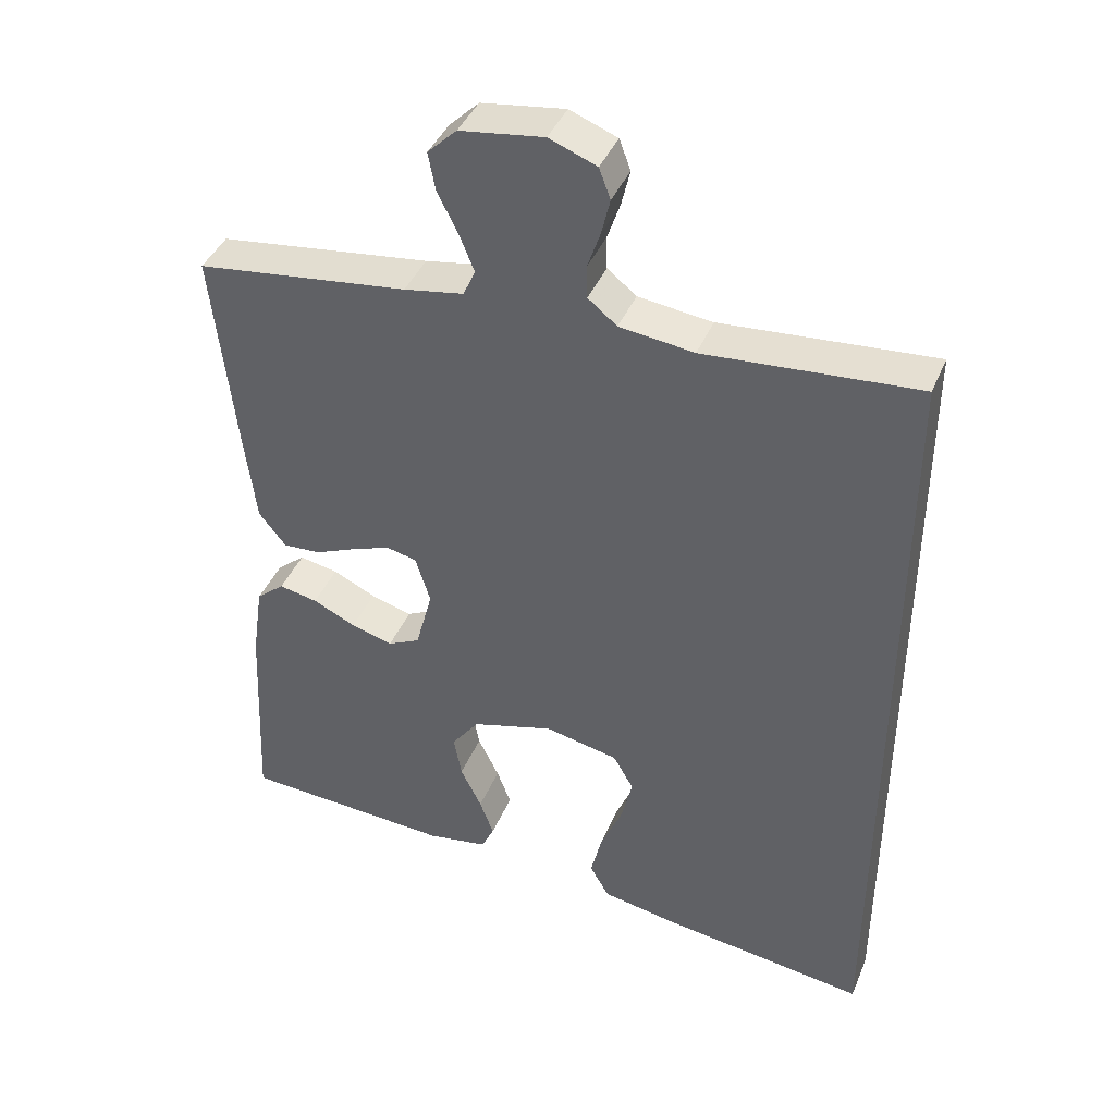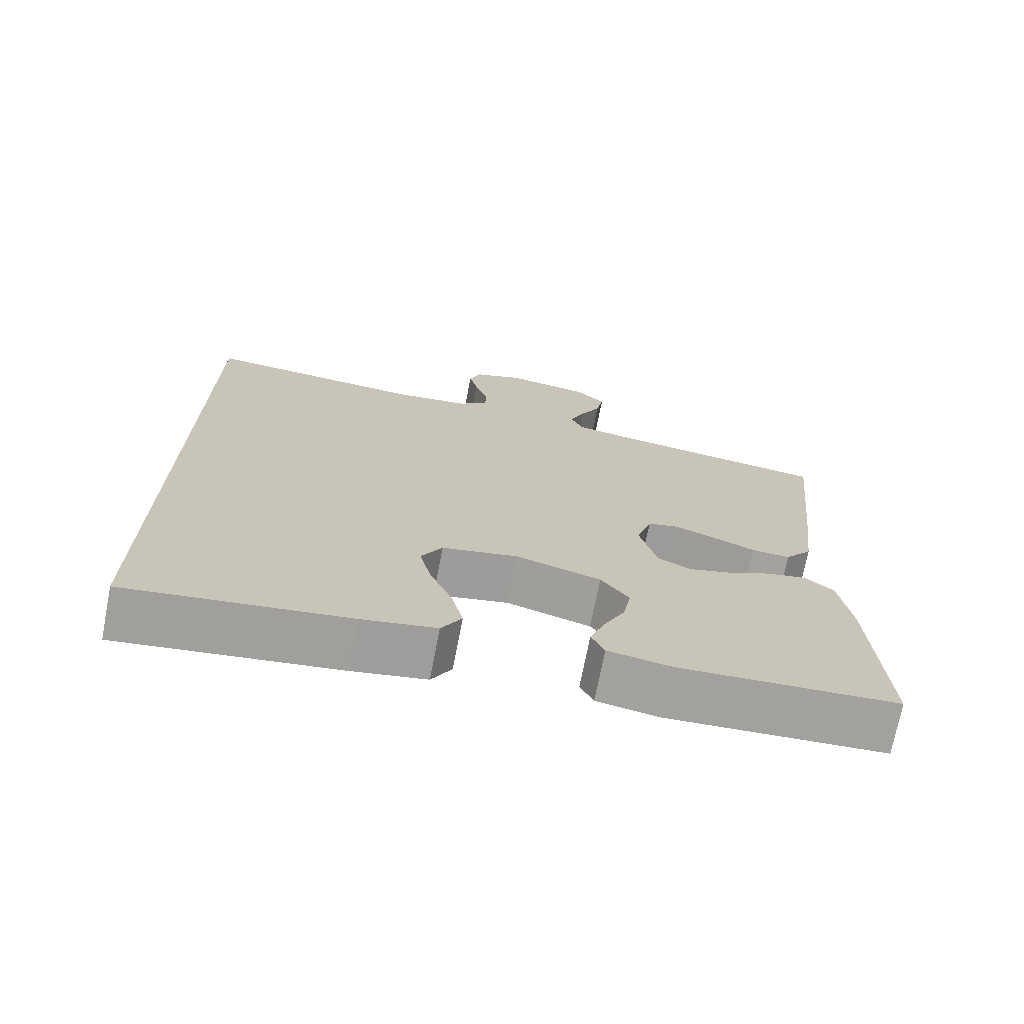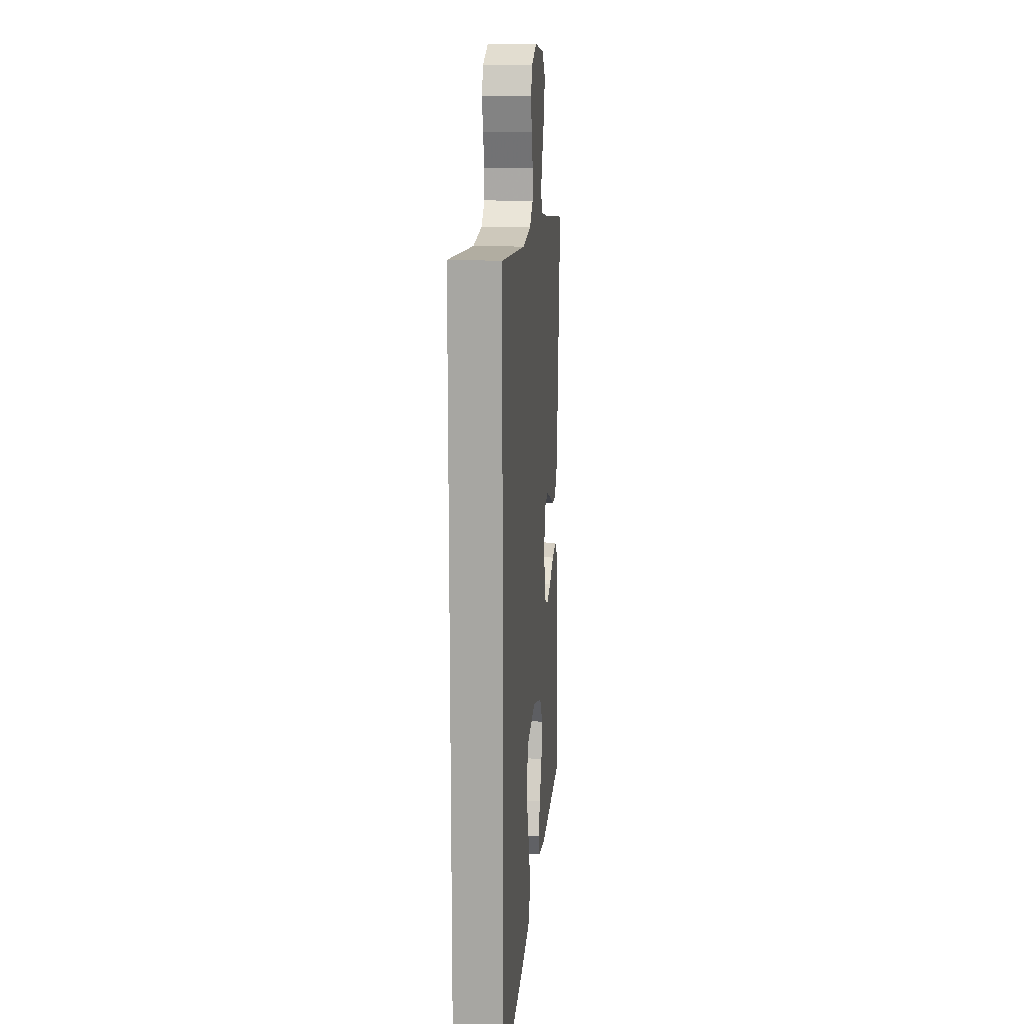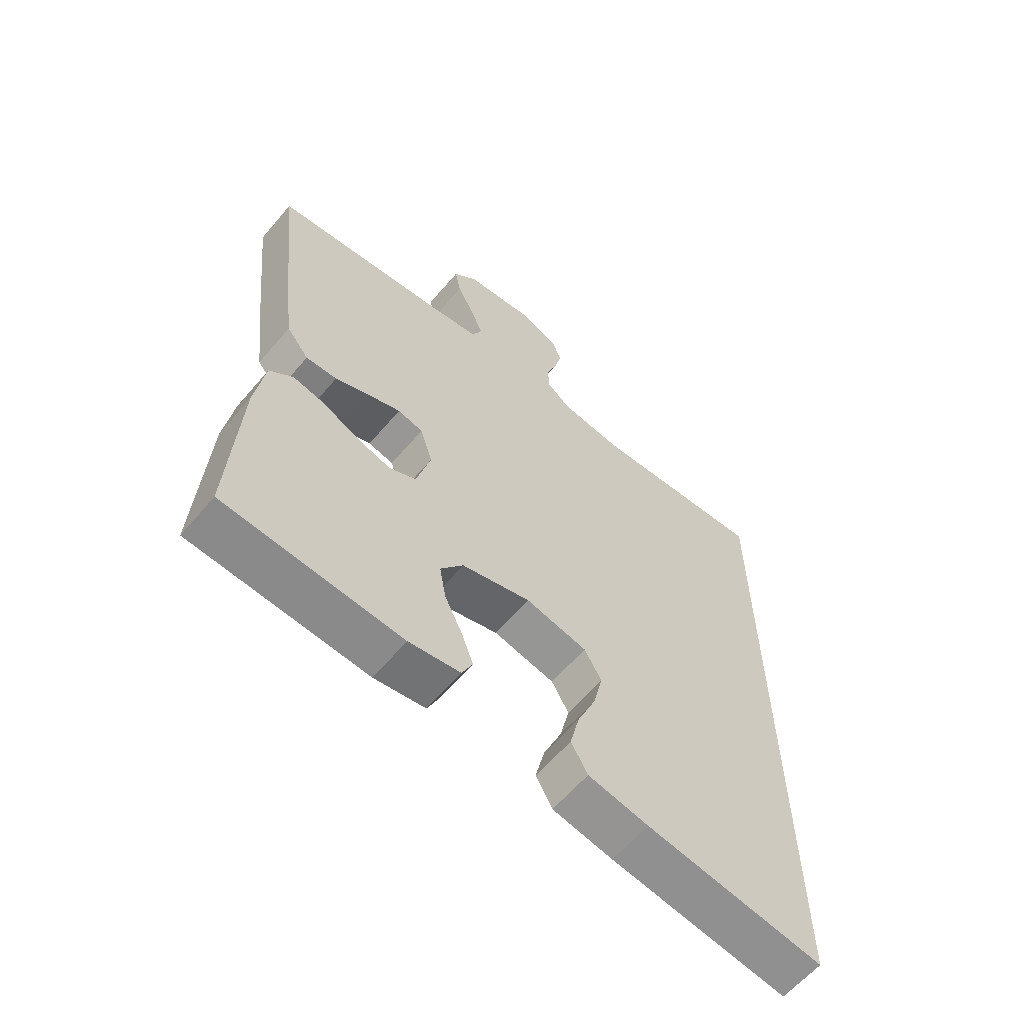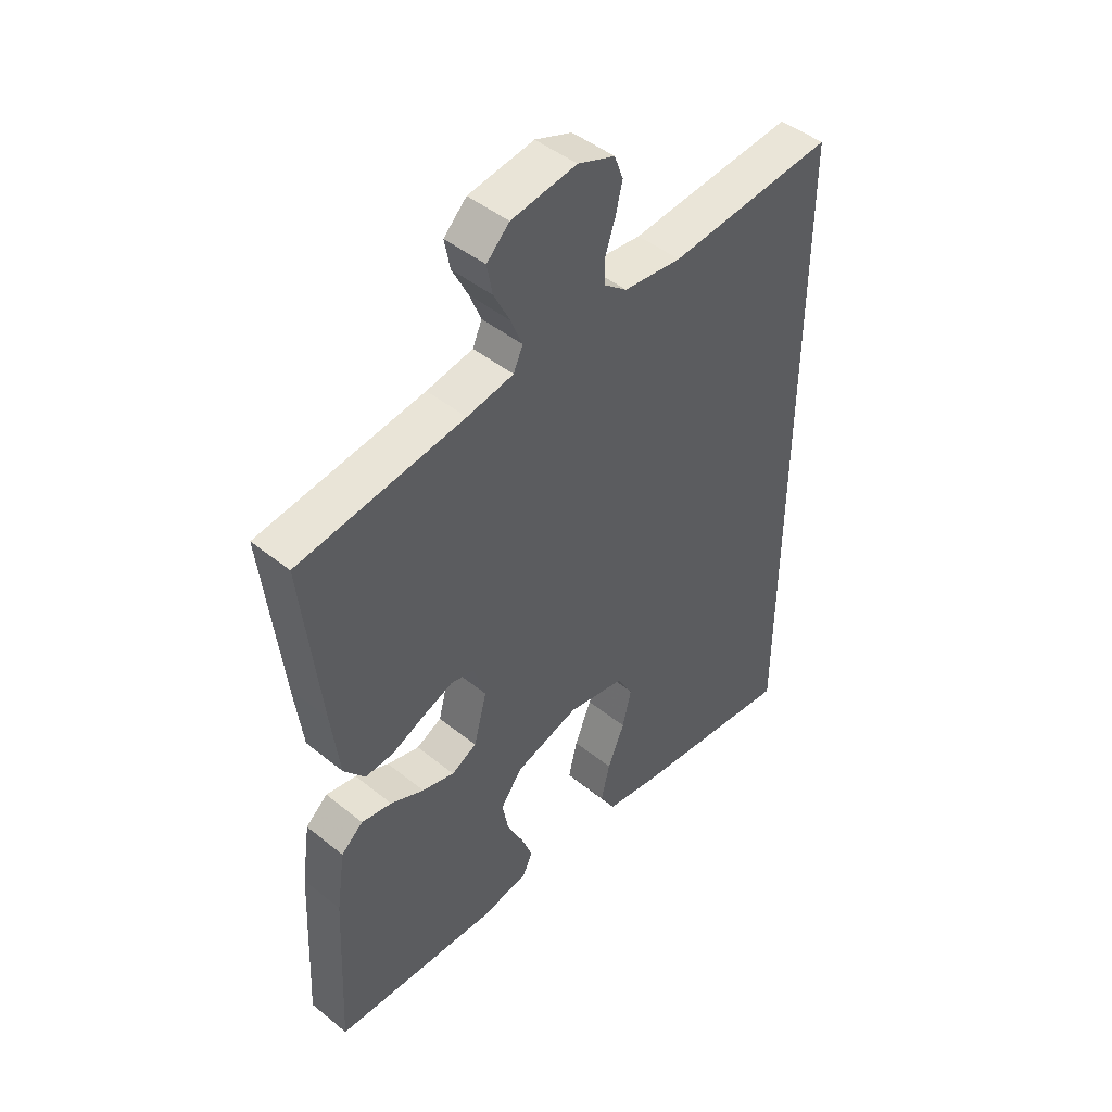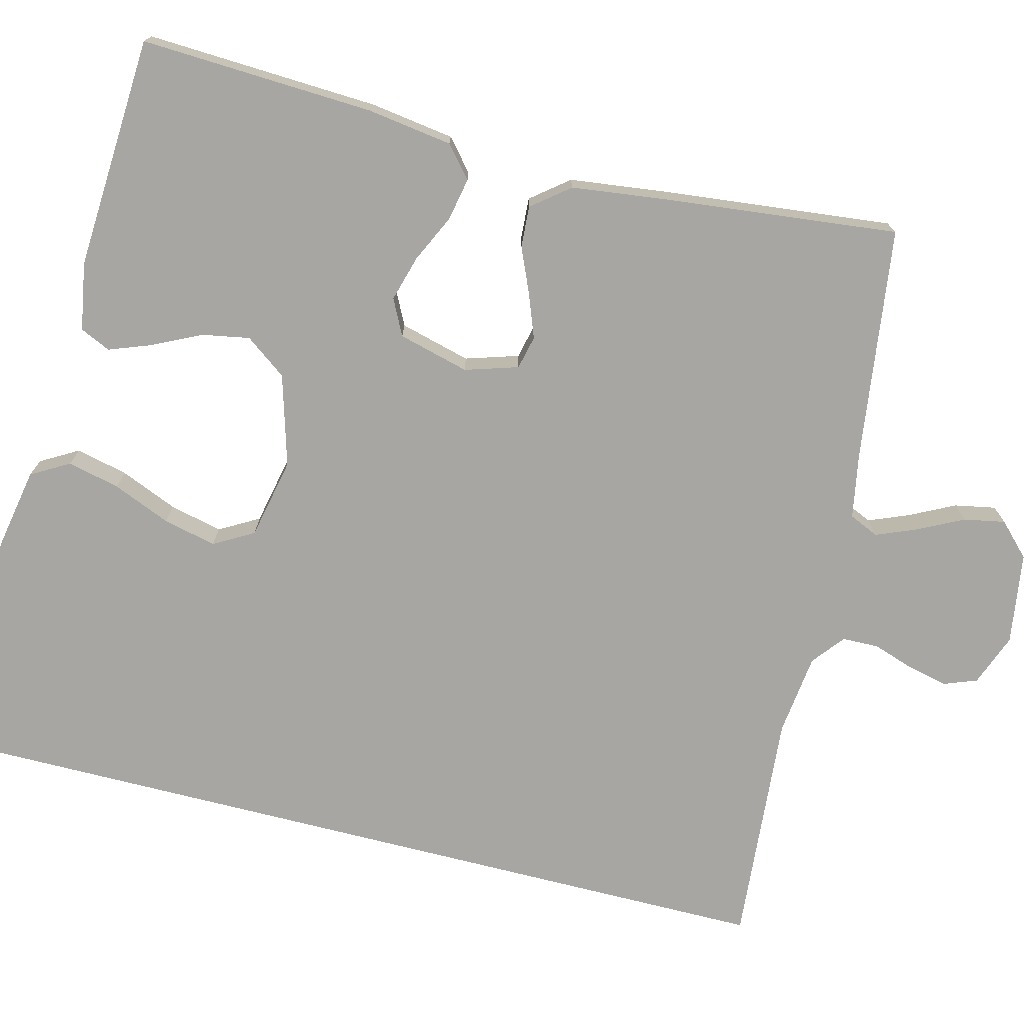
<metadata>
{"format":"obj","ext":"obj","renderer":"f3d","projection":"perspective","resolution":1024,"background":"white","views":[{"elev":41.5,"azim":21.6,"up":"+Z"},{"elev":-72.3,"azim":169.0,"up":"+Z"},{"elev":14.9,"azim":95.4,"up":"+Z"},{"elev":-61.7,"azim":-40.3,"up":"+Z"},{"elev":46.5,"azim":-47.5,"up":"+Z"},{"elev":-74.1,"azim":-104.2,"up":"+Y"}]}
</metadata>
<code>
v 0.5 0.07 0.57
v 0.5 0.07 -0.59
v 0.2 0.07 -0.549
v 0.098 0.07 -0.53
v 0.07 0.07 -0.481
v 0.086 0.07 -0.414
v 0.117 0.07 -0.34
v 0.133 0.07 -0.272
v 0.104 0.07 -0.221
v 0 0.07 -0.199
v -0.117 0.07 -0.233
v -0.156 0.07 -0.286
v -0.145 0.07 -0.347
v -0.115 0.07 -0.409
v -0.095 0.07 -0.463
v -0.113 0.07 -0.502
v -0.2 0.07 -0.517
v -0.5 0.07 -0.5
v -0.485 0.07 -0.2
v -0.469 0.07 -0.091
v -0.429 0.07 -0.057
v -0.374 0.07 -0.068
v -0.313 0.07 -0.097
v -0.254 0.07 -0.114
v -0.208 0.07 -0.091
v -0.184 0.07 0
v -0.205 0.07 0.068
v -0.248 0.07 0.078
v -0.304 0.07 0.057
v -0.362 0.07 0.032
v -0.415 0.07 0.029
v -0.453 0.07 0.077
v -0.468 0.07 0.2
v -0.5 0.07 0.5
v -0.2 0.07 0.539
v -0.116 0.07 0.554
v -0.099 0.07 0.592
v -0.12 0.07 0.644
v -0.149 0.07 0.702
v -0.159 0.07 0.755
v -0.118 0.07 0.795
v 0 0.07 0.812
v 0.067 0.07 0.786
v 0.083 0.07 0.743
v 0.071 0.07 0.692
v 0.053 0.07 0.639
v 0.054 0.07 0.592
v 0.095 0.07 0.559
v 0.2 0.07 0.546
v 0.5 0 0.57
v 0.5 0 -0.59
v 0.2 0 -0.549
v 0.098 0 -0.53
v 0.07 0 -0.481
v 0.086 0 -0.414
v 0.117 0 -0.34
v 0.133 0 -0.272
v 0.104 0 -0.221
v 0 0 -0.199
v -0.117 0 -0.233
v -0.156 0 -0.286
v -0.145 0 -0.347
v -0.115 0 -0.409
v -0.095 0 -0.463
v -0.113 0 -0.502
v -0.2 0 -0.517
v -0.5 0 -0.5
v -0.485 0 -0.2
v -0.469 0 -0.091
v -0.429 0 -0.057
v -0.374 0 -0.068
v -0.313 0 -0.097
v -0.254 0 -0.114
v -0.208 0 -0.091
v -0.184 0 0
v -0.205 0 0.068
v -0.248 0 0.078
v -0.304 0 0.057
v -0.362 0 0.032
v -0.415 0 0.029
v -0.453 0 0.077
v -0.468 0 0.2
v -0.5 0 0.5
v -0.2 0 0.539
v -0.116 0 0.554
v -0.099 0 0.592
v -0.12 0 0.644
v -0.149 0 0.702
v -0.159 0 0.755
v -0.118 0 0.795
v 0 0 0.812
v 0.067 0 0.786
v 0.083 0 0.743
v 0.071 0 0.692
v 0.053 0 0.639
v 0.054 0 0.592
v 0.095 0 0.559
v 0.2 0 0.546
f 43 44 45 46
f 41 42 43 46
f 41 46 47
f 38 39 40 41
f 37 38 41 47
f 36 37 47 48
f 32 33 34 35
f 29 30 31 32
f 28 29 32 35
f 27 28 35 36
f 20 21 22 23
f 20 23 24
f 19 20 24
f 18 19 24
f 17 18 24 25
f 13 14 15 16
f 13 16 17 25
f 4 5 6 7
f 4 7 8
f 3 4 8
f 49 1 2 3
f 49 3 8
f 48 49 8 9
f 26 27 36 48
f 26 48 9 10
f 25 26 10 11
f 12 13 25
f 11 12 25
f 95 94 93 92
f 95 92 91 90
f 96 95 90
f 90 89 88 87
f 96 90 87 86
f 97 96 86 85
f 84 83 82 81
f 81 80 79 78
f 84 81 78 77
f 85 84 77 76
f 72 71 70 69
f 73 72 69
f 73 69 68
f 73 68 67
f 74 73 67 66
f 65 64 63 62
f 74 66 65 62
f 56 55 54 53
f 57 56 53
f 57 53 52
f 52 51 50 98
f 57 52 98
f 58 57 98 97
f 97 85 76 75
f 59 58 97 75
f 60 59 75 74
f 74 62 61
f 74 61 60
f 1 50 51 2
f 2 51 52 3
f 3 52 53 4
f 4 53 54 5
f 5 54 55 6
f 6 55 56 7
f 7 56 57 8
f 8 57 58 9
f 9 58 59 10
f 10 59 60 11
f 11 60 61 12
f 12 61 62 13
f 13 62 63 14
f 14 63 64 15
f 15 64 65 16
f 16 65 66 17
f 17 66 67 18
f 18 67 68 19
f 19 68 69 20
f 20 69 70 21
f 21 70 71 22
f 22 71 72 23
f 23 72 73 24
f 24 73 74 25
f 25 74 75 26
f 26 75 76 27
f 27 76 77 28
f 28 77 78 29
f 29 78 79 30
f 30 79 80 31
f 31 80 81 32
f 32 81 82 33
f 33 82 83 34
f 34 83 84 35
f 35 84 85 36
f 36 85 86 37
f 37 86 87 38
f 38 87 88 39
f 39 88 89 40
f 40 89 90 41
f 41 90 91 42
f 42 91 92 43
f 43 92 93 44
f 44 93 94 45
f 45 94 95 46
f 46 95 96 47
f 47 96 97 48
f 48 97 98 49
f 49 98 50 1

</code>
